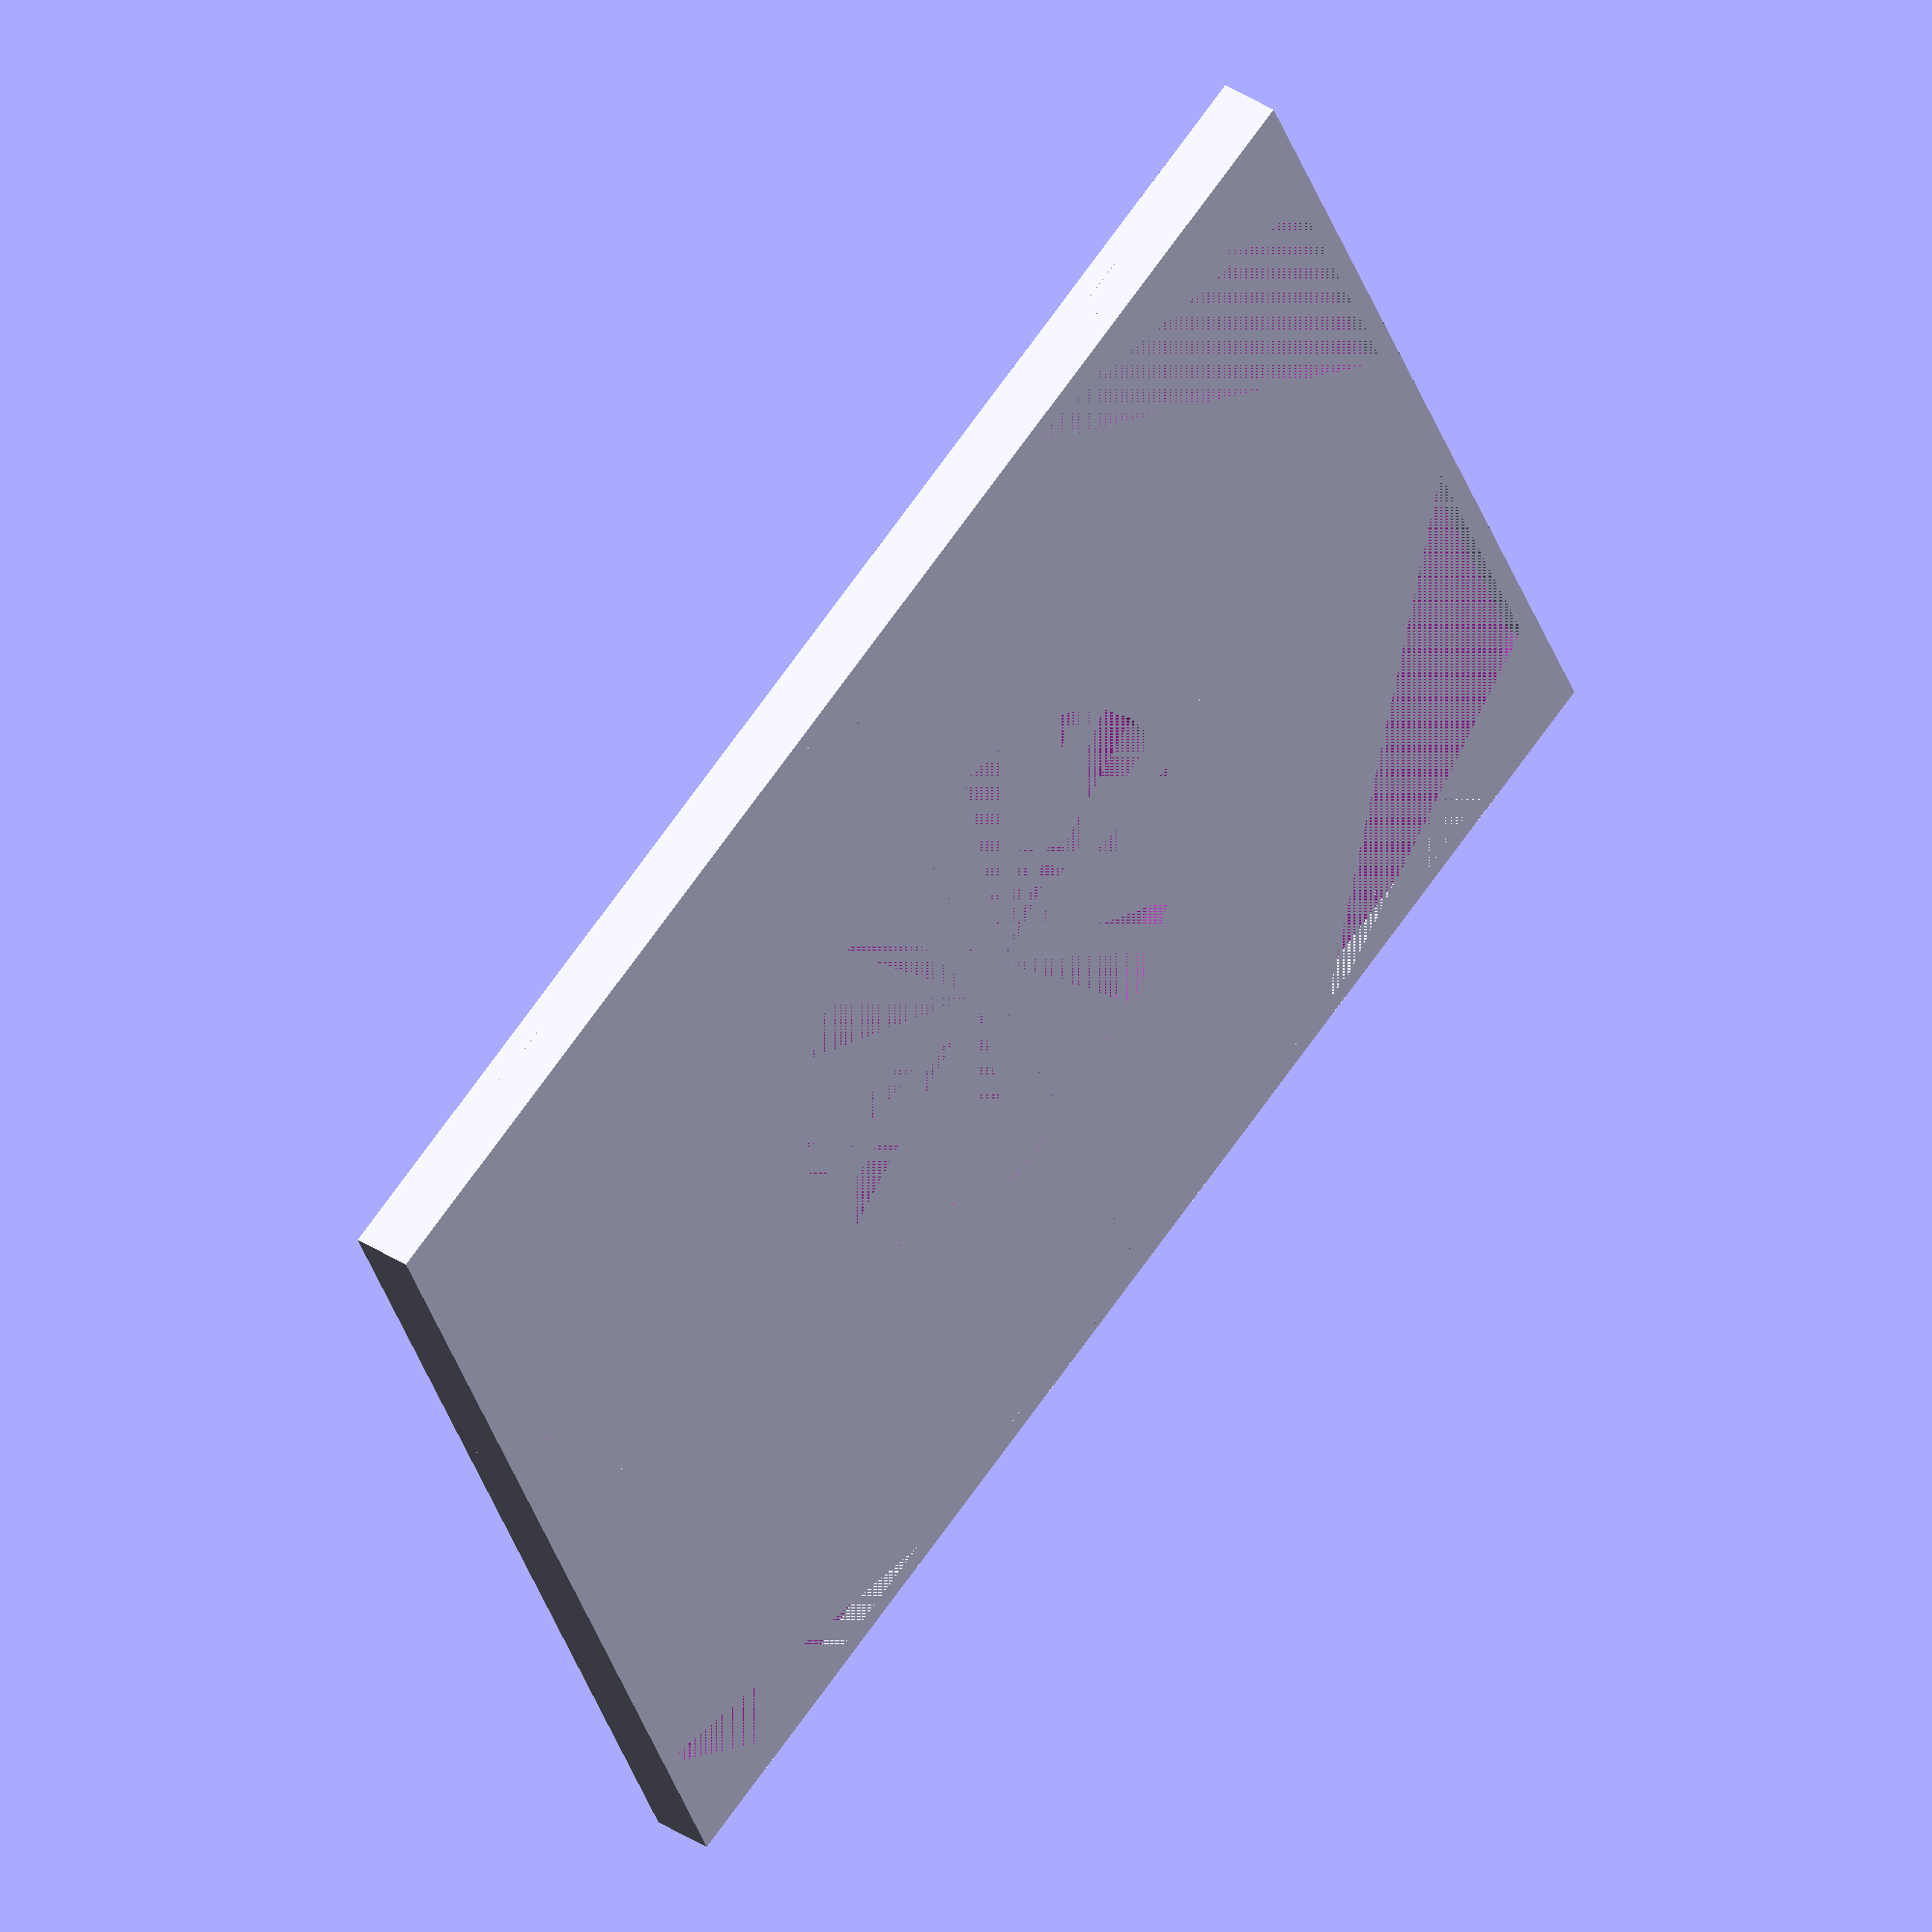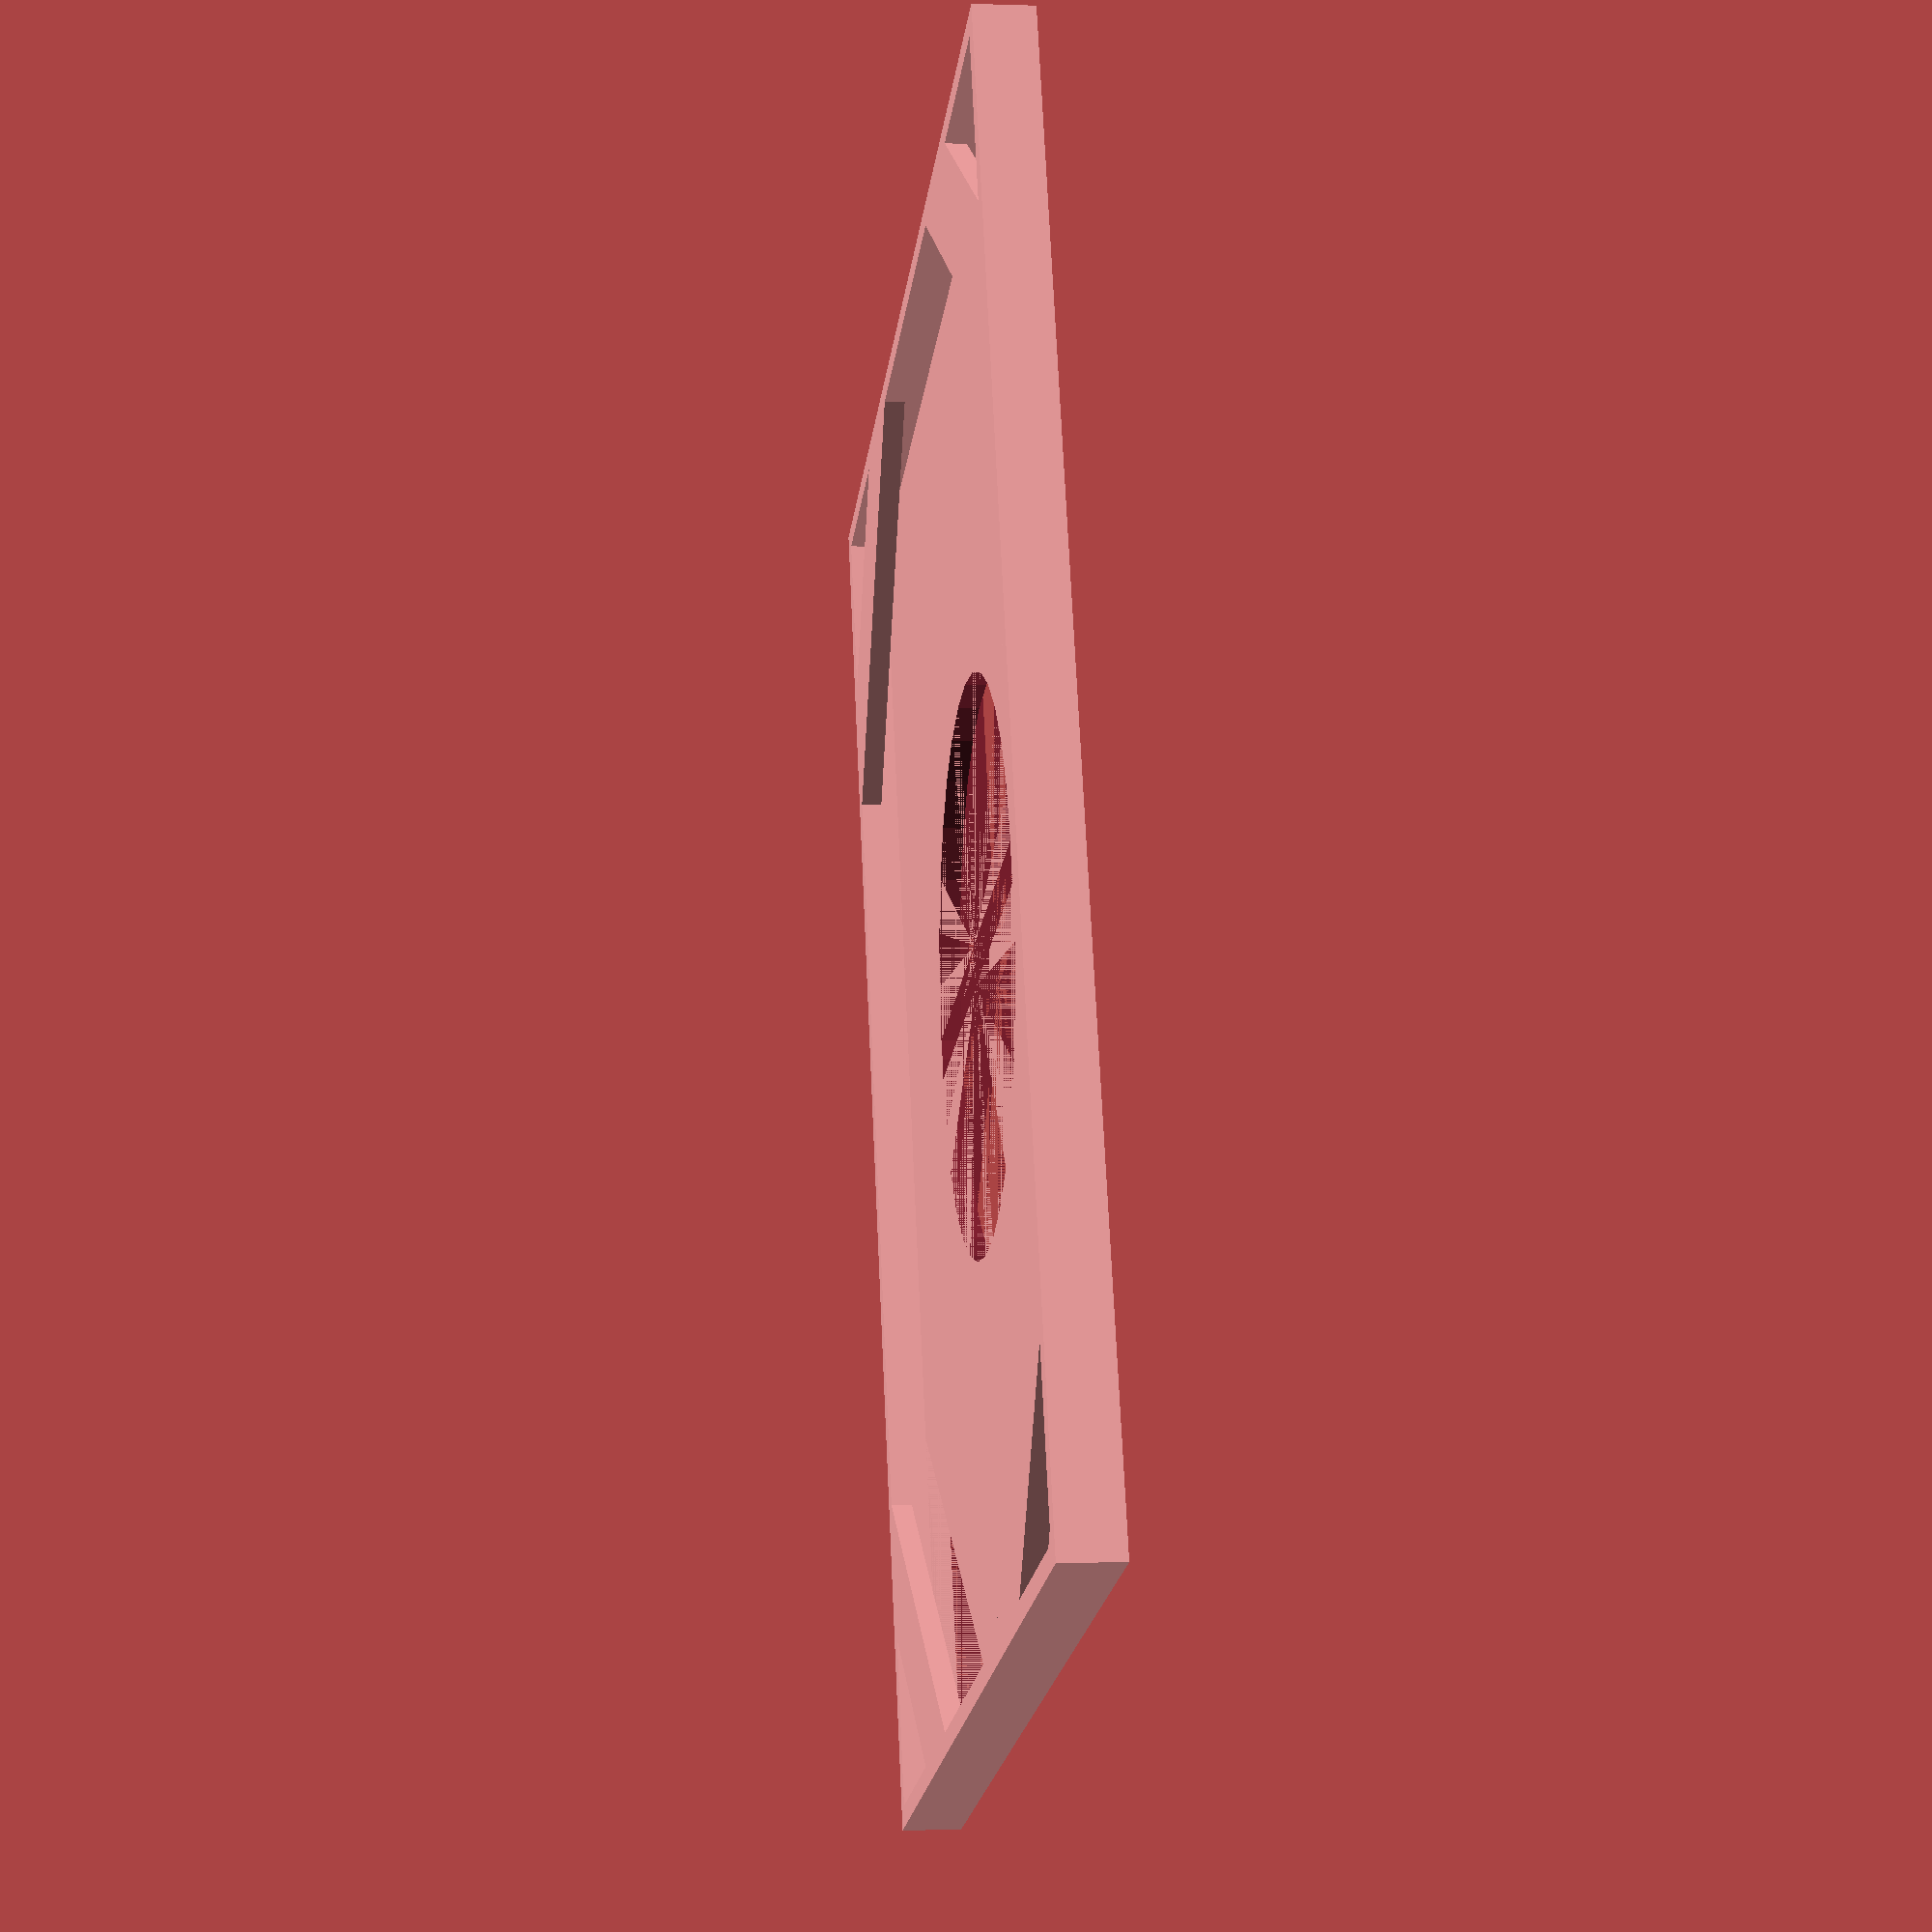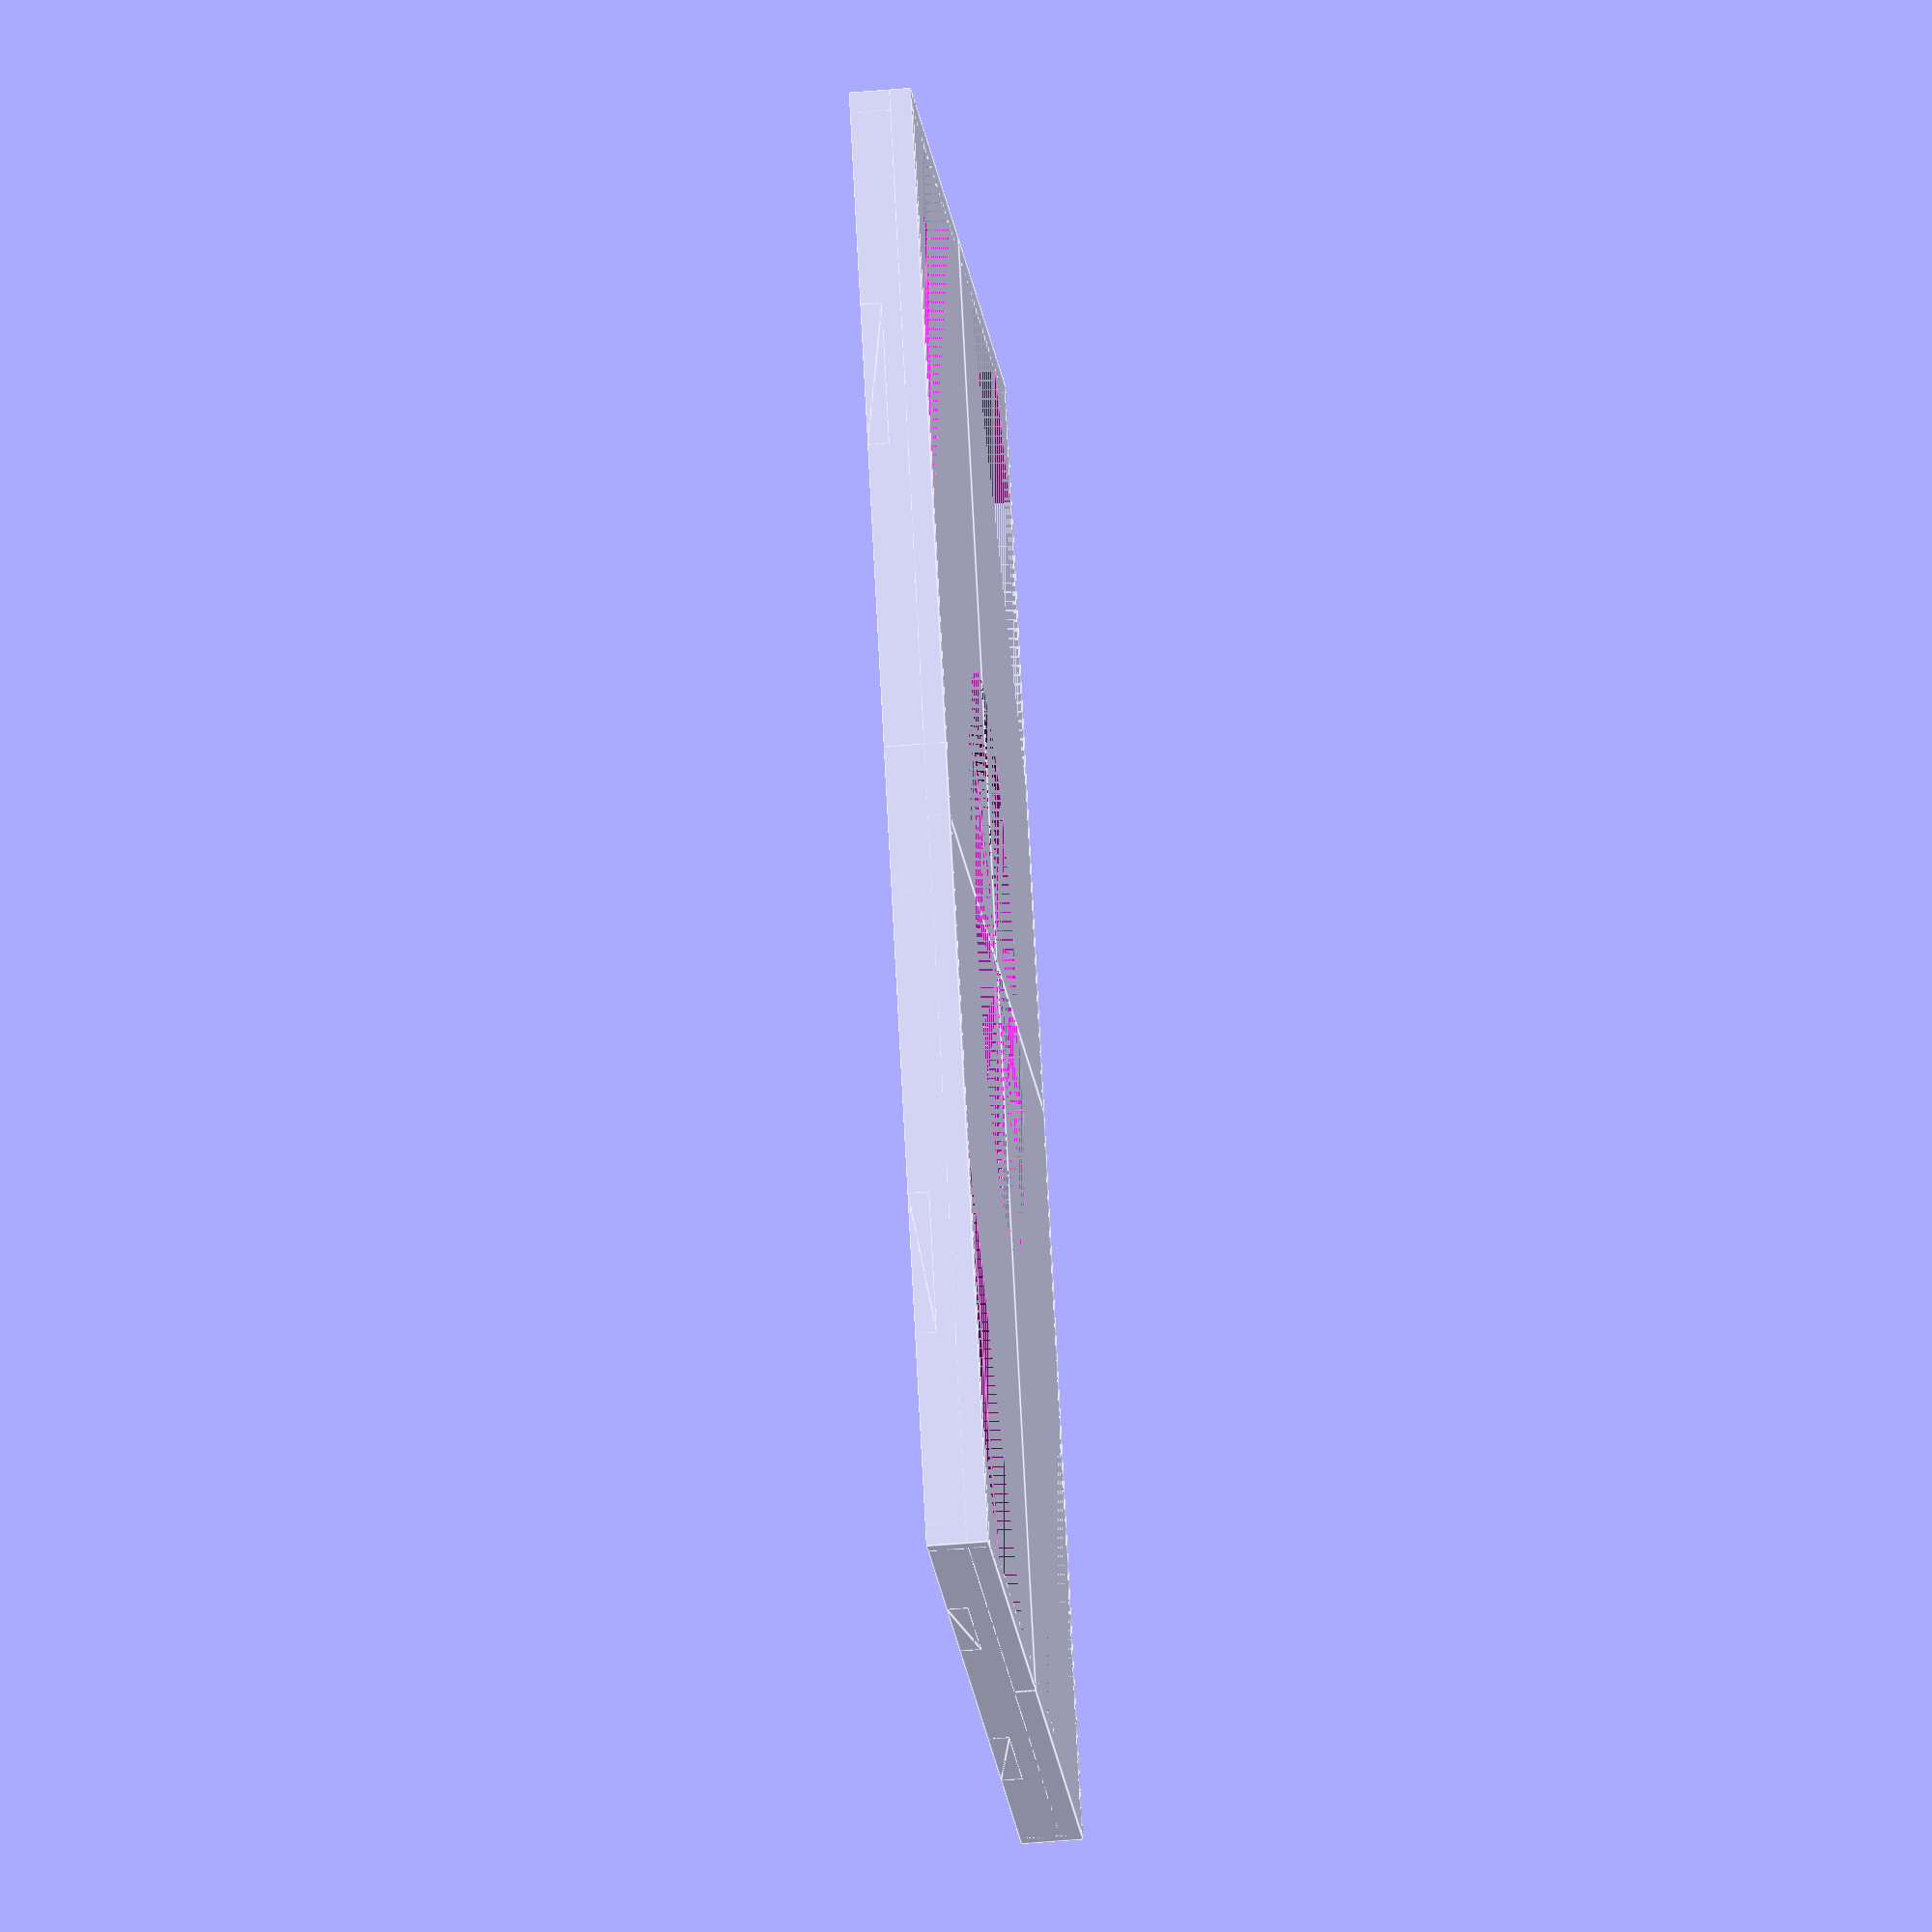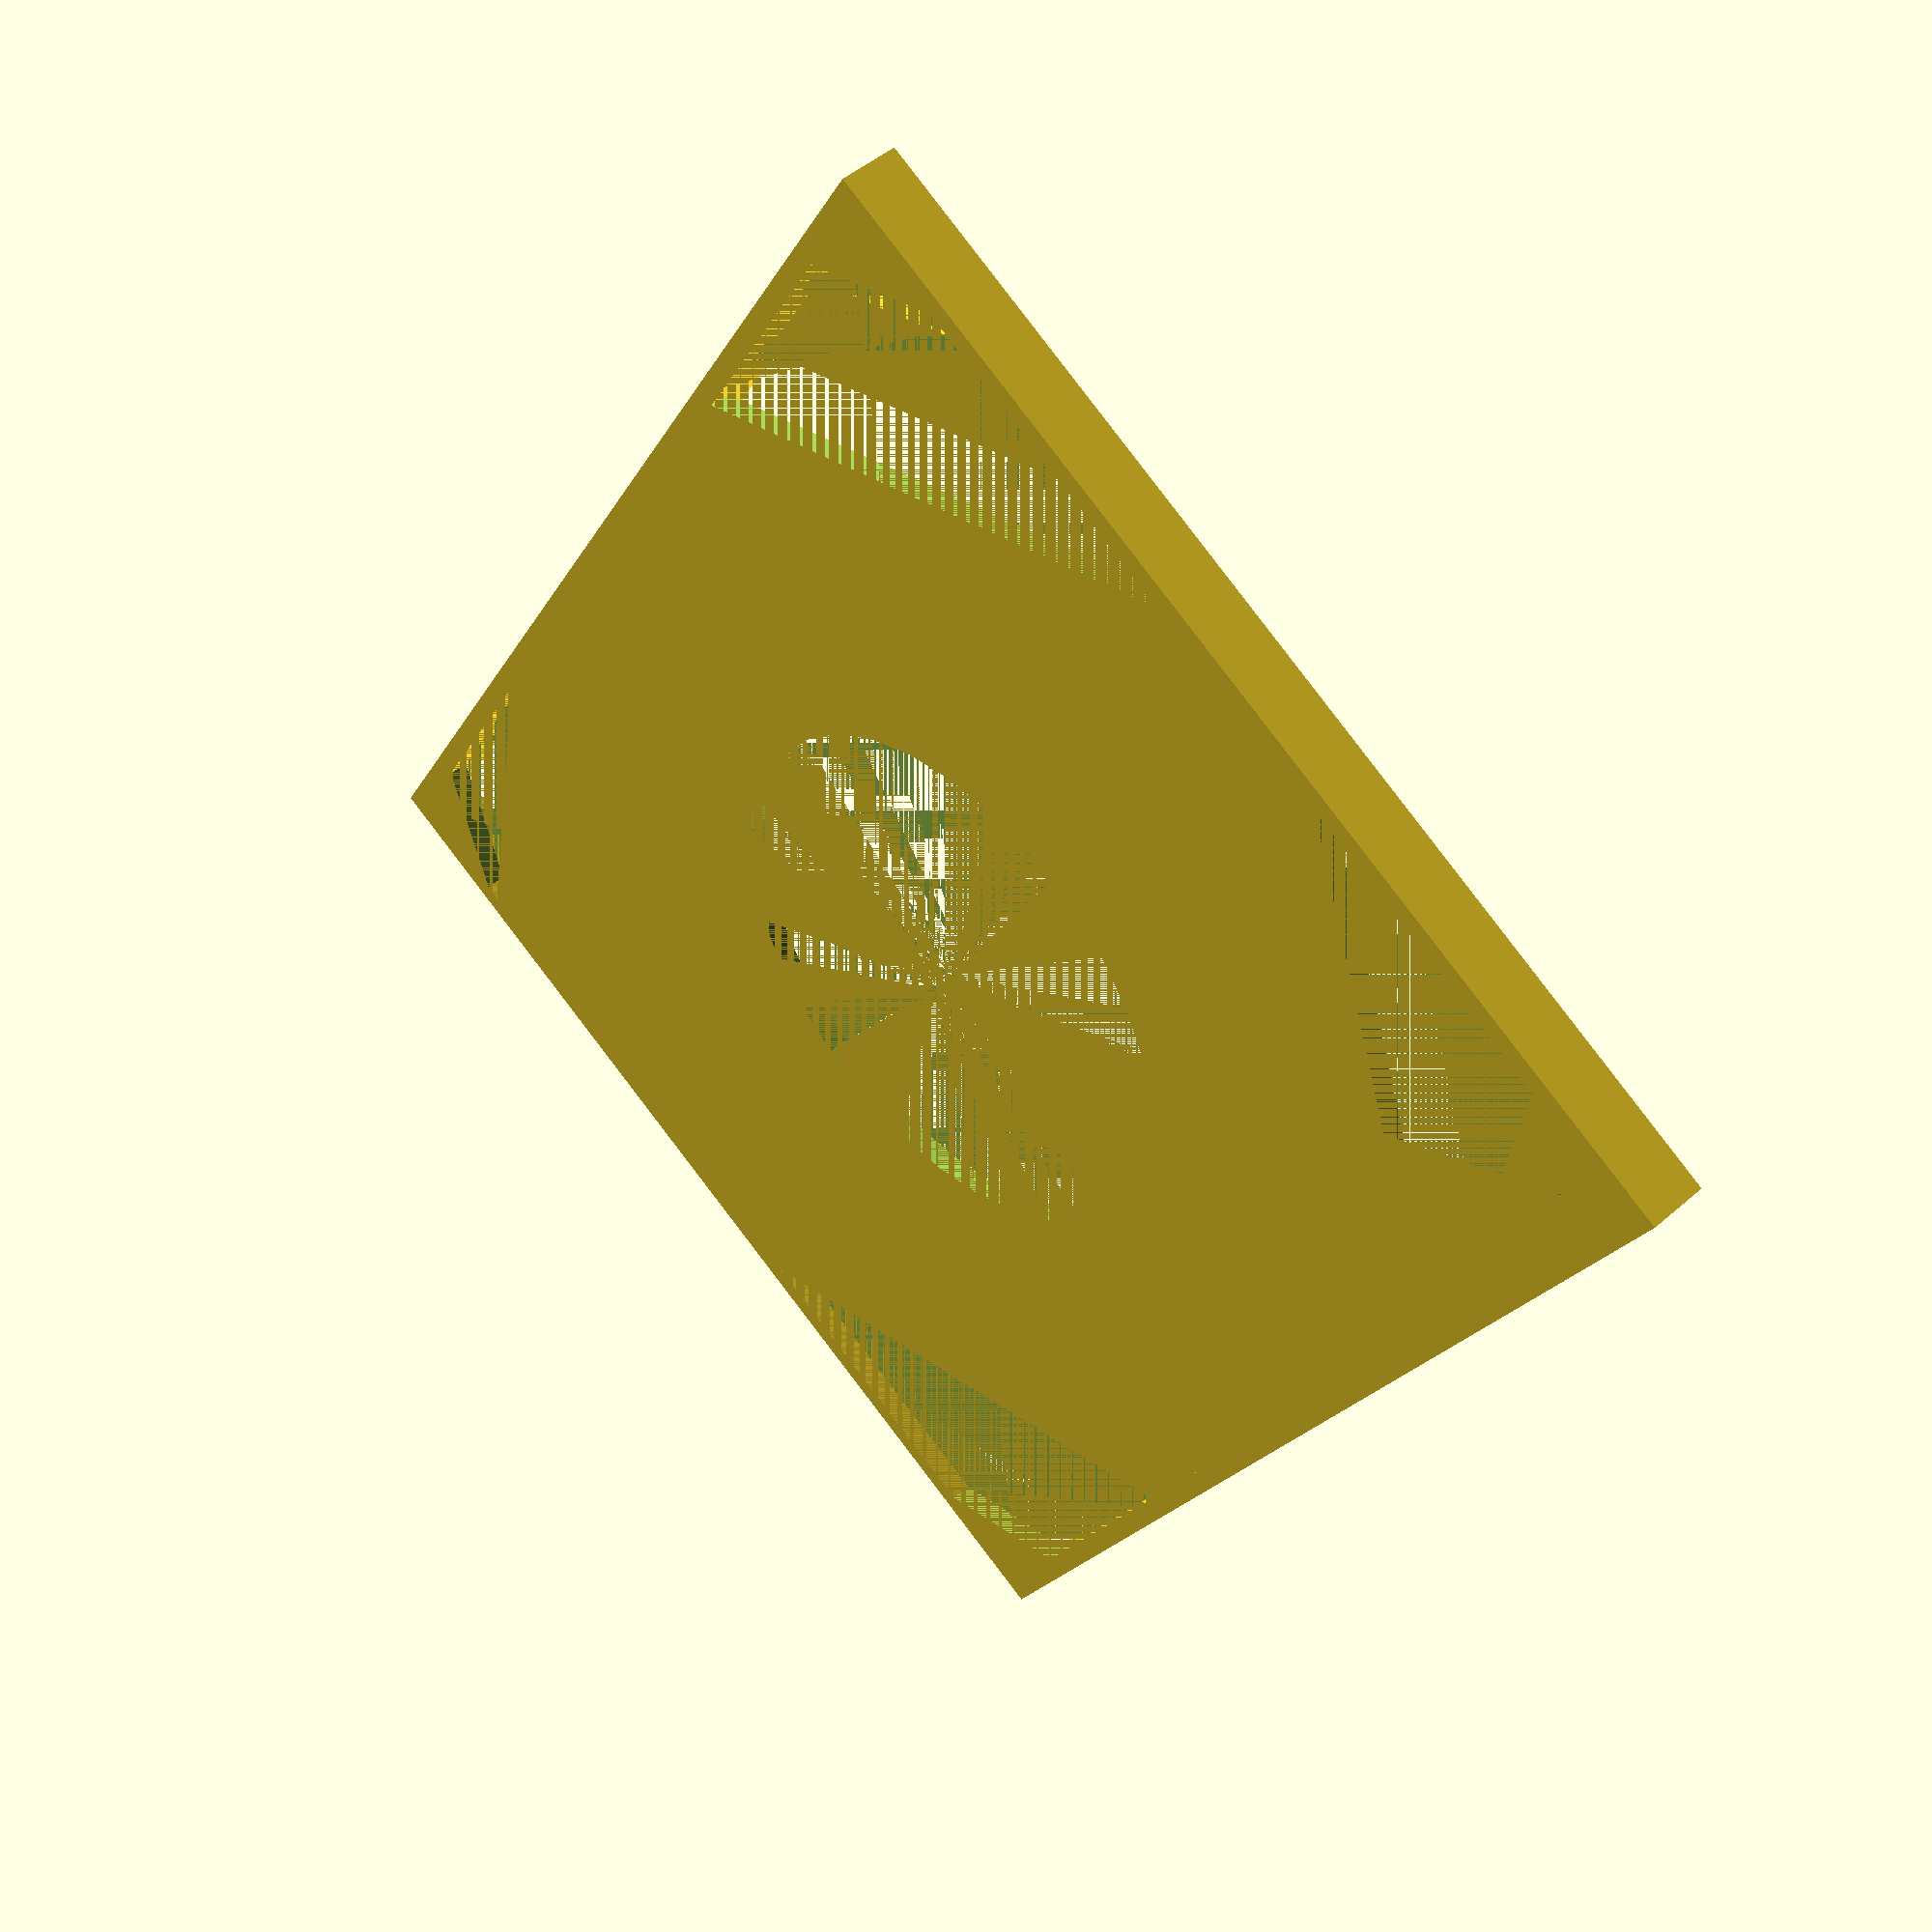
<openscad>

// width of the cards to put inside the sleeve
CARD_WIDTH = 60;

// height of the cards to put inside the sleeve
CARD_HEIGHT = 80;

// width of the deck of cards to put inside the sleeve
DECK_WIDTH = 1;

// height of the tab beyond CARD_HEIGHT
TAB_HEIGHT = 0;

// distance the sides will extend up the sleeve as percent of sleeve height
SIDES_PCT_OF_HEIGHT = 0.55;

// thickness of the sides, bottom, back, and bands
THICKNESS = 1.2;

// radius of the fillet at top of tab, set to zero if tab height is 0
TAB_FILLET = 0;

// where along side the band will start
BAND_HEIGHT = 12;

// the width of the band
BAND_WIDTH = 8;

// the angle with respect to the side at which the band will extend towards bottom
BAND_ANGLE = 25;

// added to band_width for cutout width on back
EXTRA_CUT_WIDTH = 4;

TOP_BANDS = true;

// amount to chamfer off top corner of side
SIDE_CHAMFER = 0;
// radius of the fillet at the top of the back
BACK_FILLET = 0;

//DO NOT EDIT, total width of the sleeve
SLEEVE_WIDTH = CARD_WIDTH + 2*THICKNESS;

//DO NOT EDIT, total width of the sleeve
SLEEVE_DEPTH = DECK_WIDTH + THICKNESS*2;

// where along top the tab will start
TAB_LEFT_START = 20;
// where along top the tab will end
TAB_RIGHT_END = 40;

// diameter of circle to cut out of back to save filament
CUT_OUT_DIAMETER = 30;

/**********************************/

module left_back()
{
    factor = TOP_BANDS ? 2 : 1;
    back_height = (THICKNESS*factor + CARD_HEIGHT) / factor;
    cut_x_1 = (BAND_HEIGHT - EXTRA_CUT_WIDTH) / cos(BAND_ANGLE);
    cut_x_2 = (BAND_HEIGHT + BAND_WIDTH +  EXTRA_CUT_WIDTH) / cos(BAND_ANGLE);
    difference()
    {
        union()
        {
            cube([ SLEEVE_WIDTH/2, back_height - BACK_FILLET, THICKNESS]);
            hull()
            {
                translate([BACK_FILLET, back_height - BACK_FILLET, 0 ] )
                    cylinder(h=THICKNESS, r=BACK_FILLET);
                translate([SLEEVE_WIDTH/2 - BACK_FILLET, back_height - BACK_FILLET, 0 ] )
                    cube([BACK_FILLET, BACK_FILLET, THICKNESS]);
            }
        }
        // cut around bands
        linear_extrude(THICKNESS)
        {
            polygon([ [0,BAND_HEIGHT + BAND_WIDTH + EXTRA_CUT_WIDTH],
                      [0, BAND_HEIGHT - EXTRA_CUT_WIDTH],
                      [cut_x_1, 0],
                      [cut_x_2 ,0]   ]);
        }
        //cut out
        translate([SLEEVE_WIDTH/2, CARD_HEIGHT/2, 0])
            cylinder(h=THICKNESS, d=CUT_OUT_DIAMETER);
    }
}

module tab()
{
  factor = TOP_BANDS ? 2 : 1;
  sleeve_height = CARD_HEIGHT + THICKNESS * factor;
    translate([TAB_LEFT_START, sleeve_height, 0])
        cube([TAB_RIGHT_END - TAB_LEFT_START,
              TAB_HEIGHT - TAB_FILLET,
              THICKNESS]);
    hull()
    {
        translate([TAB_FILLET + TAB_LEFT_START,
                   sleeve_height + TAB_HEIGHT - TAB_FILLET,
                   0])
            cylinder(h=THICKNESS, r=TAB_FILLET);
        translate([TAB_RIGHT_END - TAB_FILLET,
                   sleeve_height + TAB_HEIGHT - TAB_FILLET,
                   0])
            cylinder(h=THICKNESS, r=TAB_FILLET);
    }
}

module bottom()
{
    factor = TOP_BANDS ? 2 : 1;
    cube([SLEEVE_WIDTH, THICKNESS, SLEEVE_DEPTH]);
    if (TOP_BANDS)
    {
      translate([0,CARD_HEIGHT + THICKNESS*factor, 0])
        mirror([0,1,0])
        {
          cube([SLEEVE_WIDTH, THICKNESS, SLEEVE_DEPTH]);
        }
      }
}

module left_side()
{
    factor = TOP_BANDS ? 2 : 1;
    sleeve_height = THICKNESS*factor + CARD_HEIGHT;
    difference()
    {
        cube([THICKNESS, sleeve_height * SIDES_PCT_OF_HEIGHT, SLEEVE_DEPTH]);

        translate([THICKNESS/2, sleeve_height * SIDES_PCT_OF_HEIGHT, SLEEVE_DEPTH])
            rotate(45, [1,0,0])
                cube([THICKNESS, SIDE_CHAMFER, SIDE_CHAMFER], center=true);
    }
}

module left_band()
{
    band_x_1 = BAND_HEIGHT / cos(BAND_ANGLE);
    band_x_2 = (BAND_HEIGHT+BAND_WIDTH) / cos(BAND_ANGLE);

    translate([0,0,SLEEVE_DEPTH-THICKNESS])
    linear_extrude(THICKNESS)
    {
        polygon( [[0, BAND_HEIGHT+BAND_WIDTH],
                  [0, BAND_HEIGHT],
                  [band_x_1, 0],
                  [band_x_2, 0] ]);
    }
}

module front_left_parts()
{
  left_back();
  left_side();
  left_band();

  if (TOP_BANDS)
  {
    translate([0,CARD_HEIGHT + THICKNESS*2, 0])
      mirror([0,1,0])
      {
        left_back();
        left_side();
        left_band();
      }
  }
}
/******************************************/

bottom();
tab();

front_left_parts();
translate([SLEEVE_WIDTH,0,0])
    mirror([1,0,0]){
      front_left_parts();
    }

</openscad>
<views>
elev=321.4 azim=294.6 roll=129.2 proj=o view=wireframe
elev=0.6 azim=339.5 roll=82.4 proj=p view=solid
elev=47.0 azim=211.7 roll=95.6 proj=o view=edges
elev=132.5 azim=150.2 roll=314.5 proj=p view=wireframe
</views>
